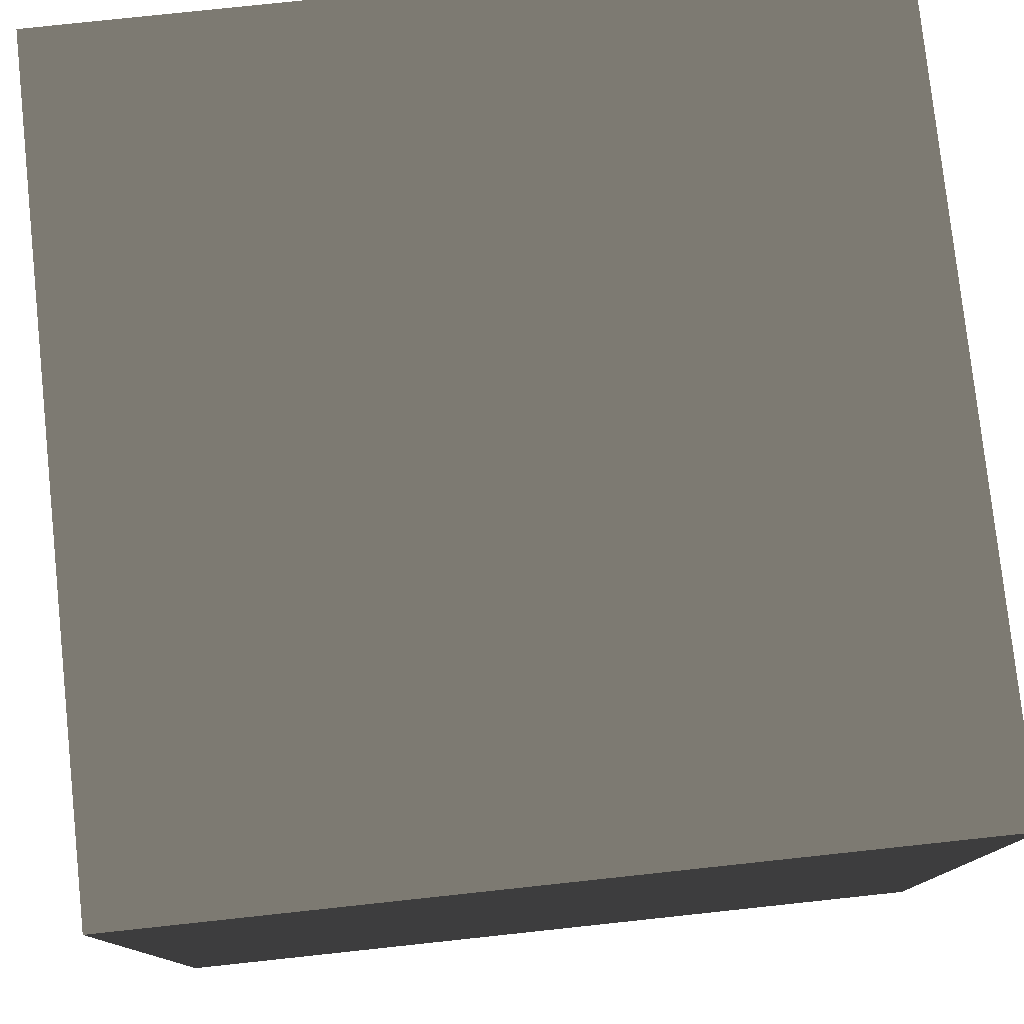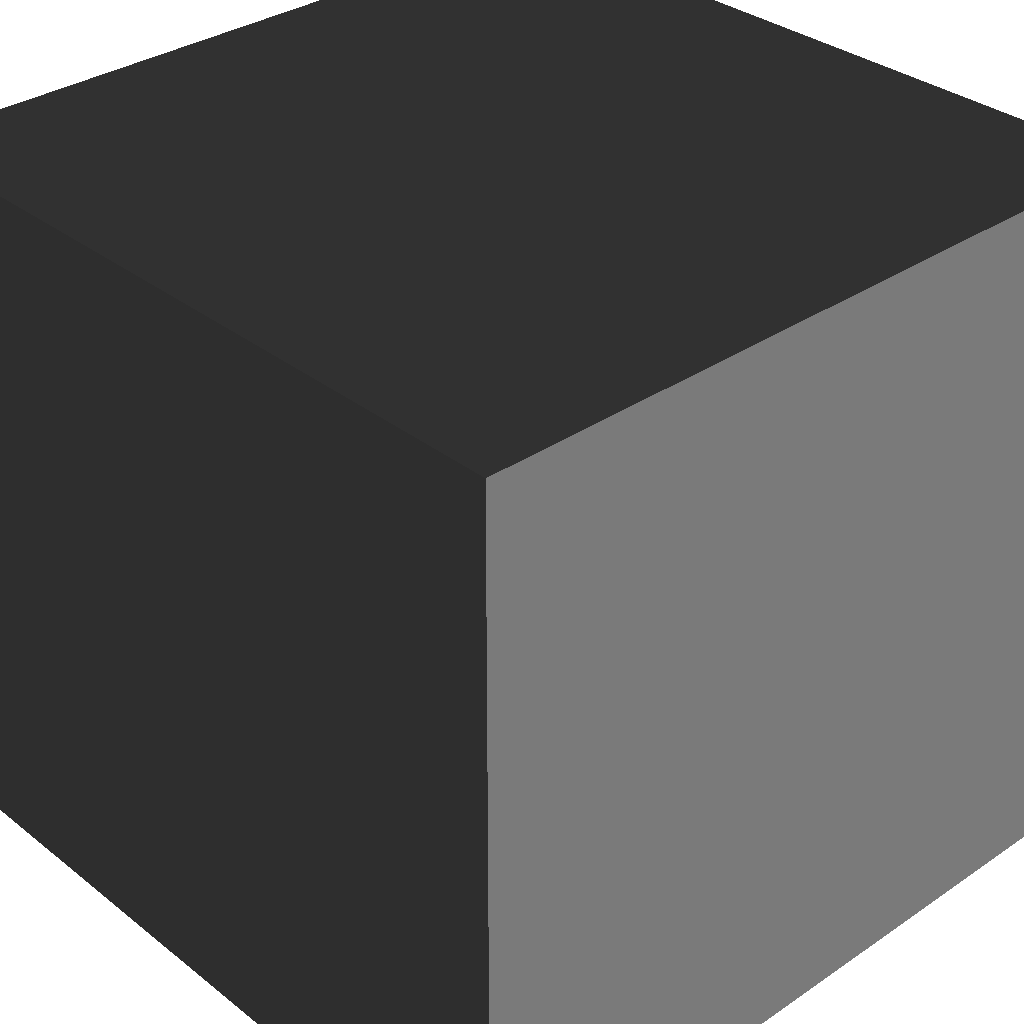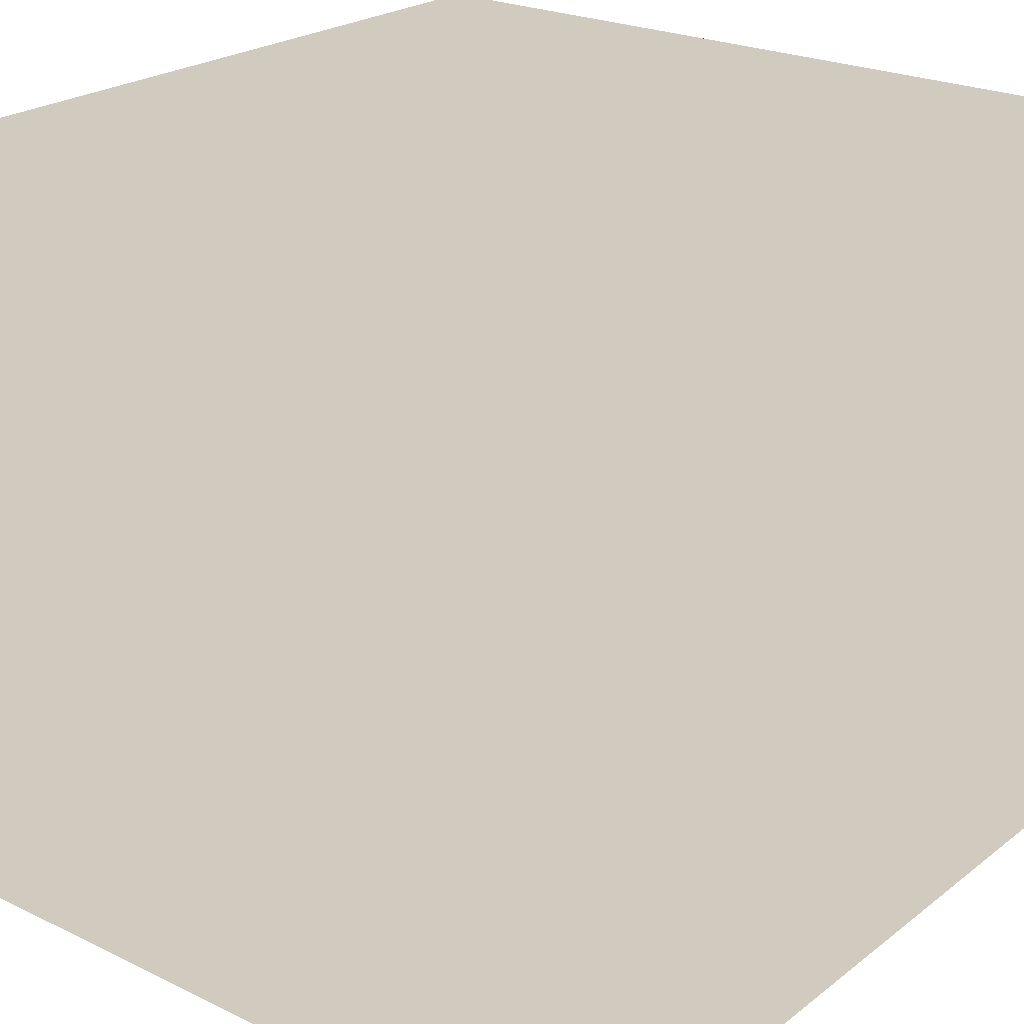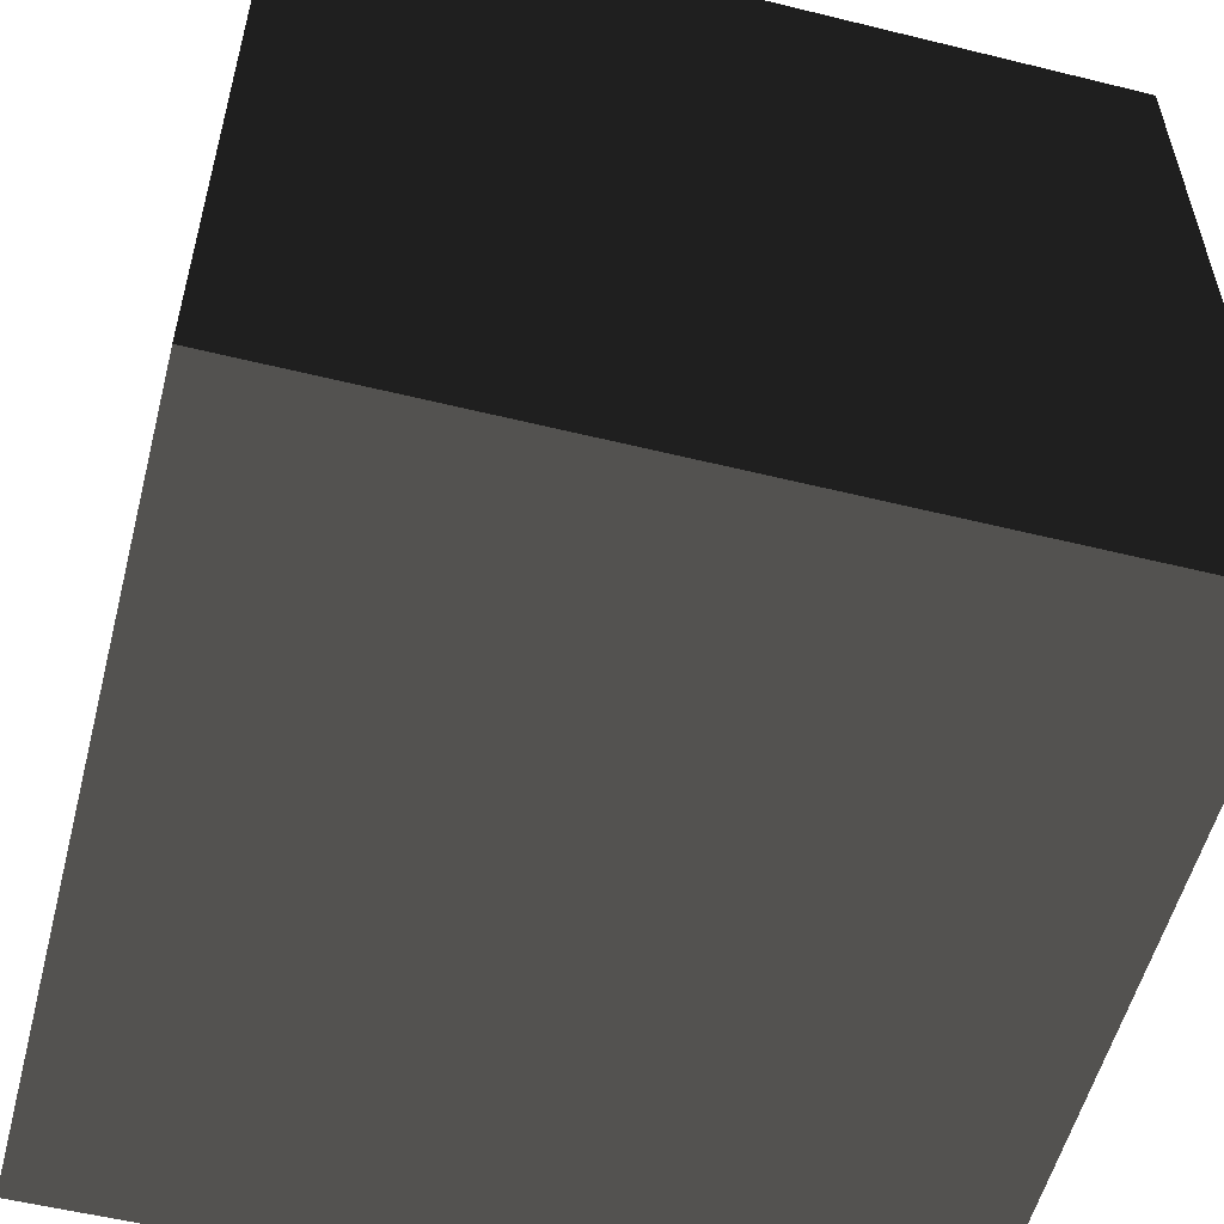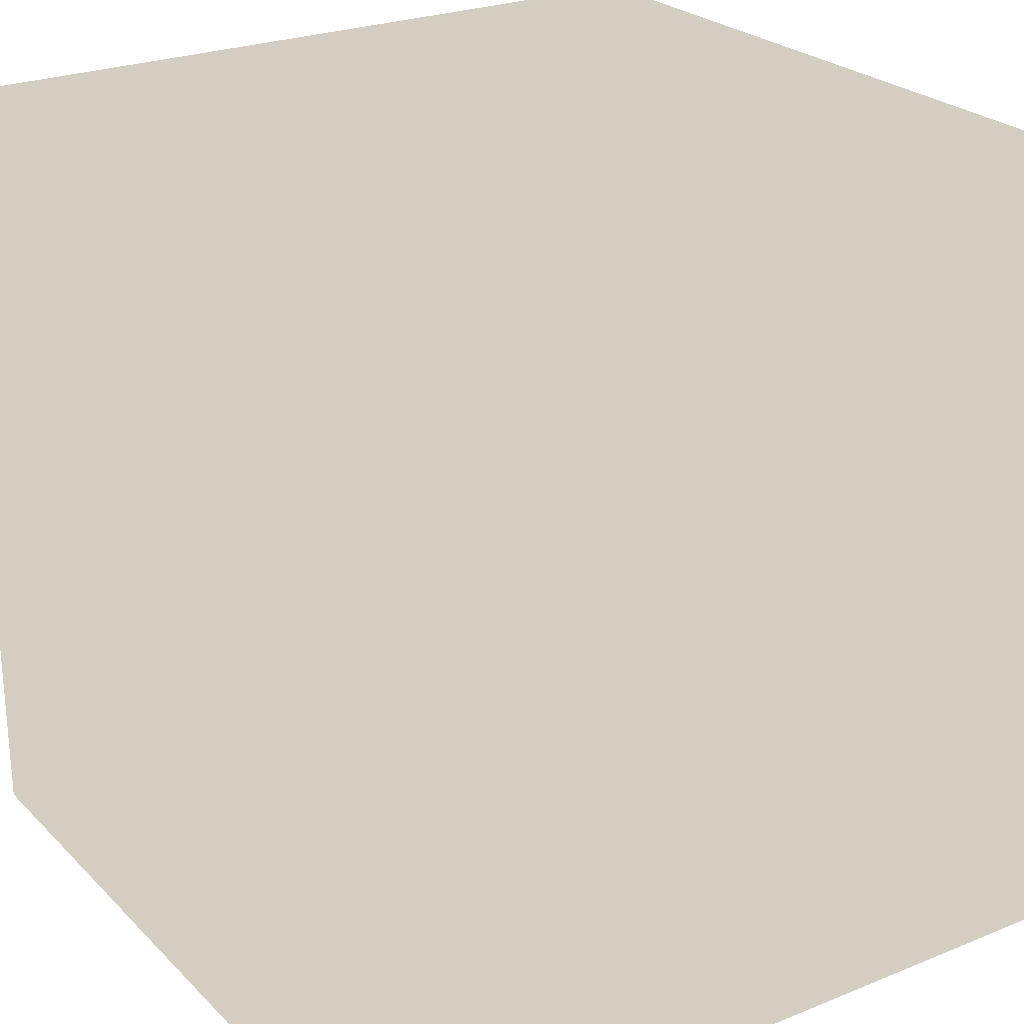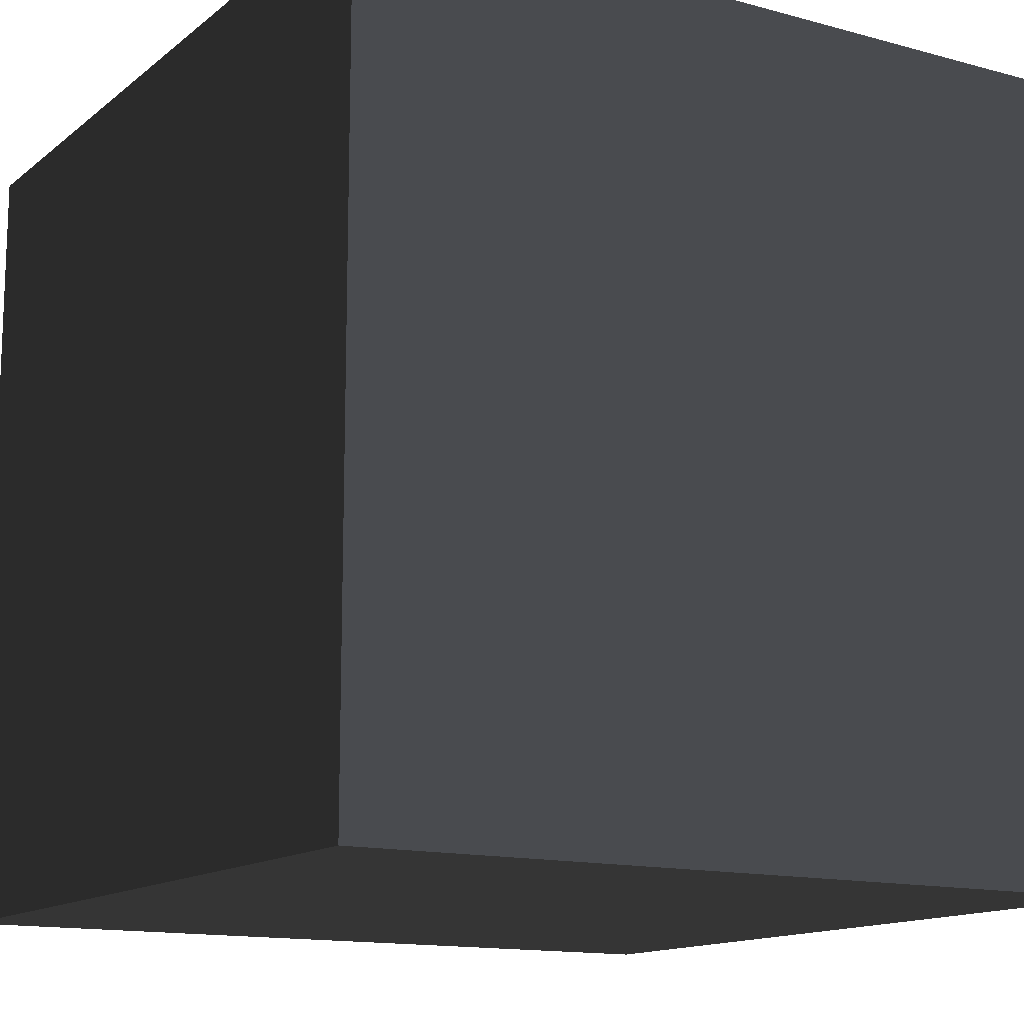
<metadata>
{"format":"obj","ext":"obj","renderer":"f3d","projection":"perspective","resolution":1024,"background":"white","views":[{"elev":78.3,"azim":-96.1,"up":"+Y"},{"elev":33.2,"azim":-43.0,"up":"+Y"},{"elev":23.6,"azim":38.7,"up":"+Z"},{"elev":-55.5,"azim":75.5,"up":"+Z"},{"elev":25.0,"azim":56.7,"up":"+Z"},{"elev":-13.8,"azim":-121.3,"up":"+Z"}]}
</metadata>
<code>
v -1.5 1.5 -1.5
v -1.5 1.5 1.5
v 1.5 1.5 1.5
v 1.5 1.5 -1.5
v -1.5 -1.5 -1.5
v -1.5 -1.5 1.5
v 1.5 -1.5 1.5
v 1.5 -1.5 -1.5
g cube
f -8 -7 -6
f -8 -6 -5
f -8 -4 -3
f -8 -3 -7
f -6 -2 -1
f -6 -1 -5
f -5 -1 -4
f -5 -4 -8
f -7 -3 -2
f -7 -2 -6
f -3 -4 -1
f -3 -1 -2

</code>
